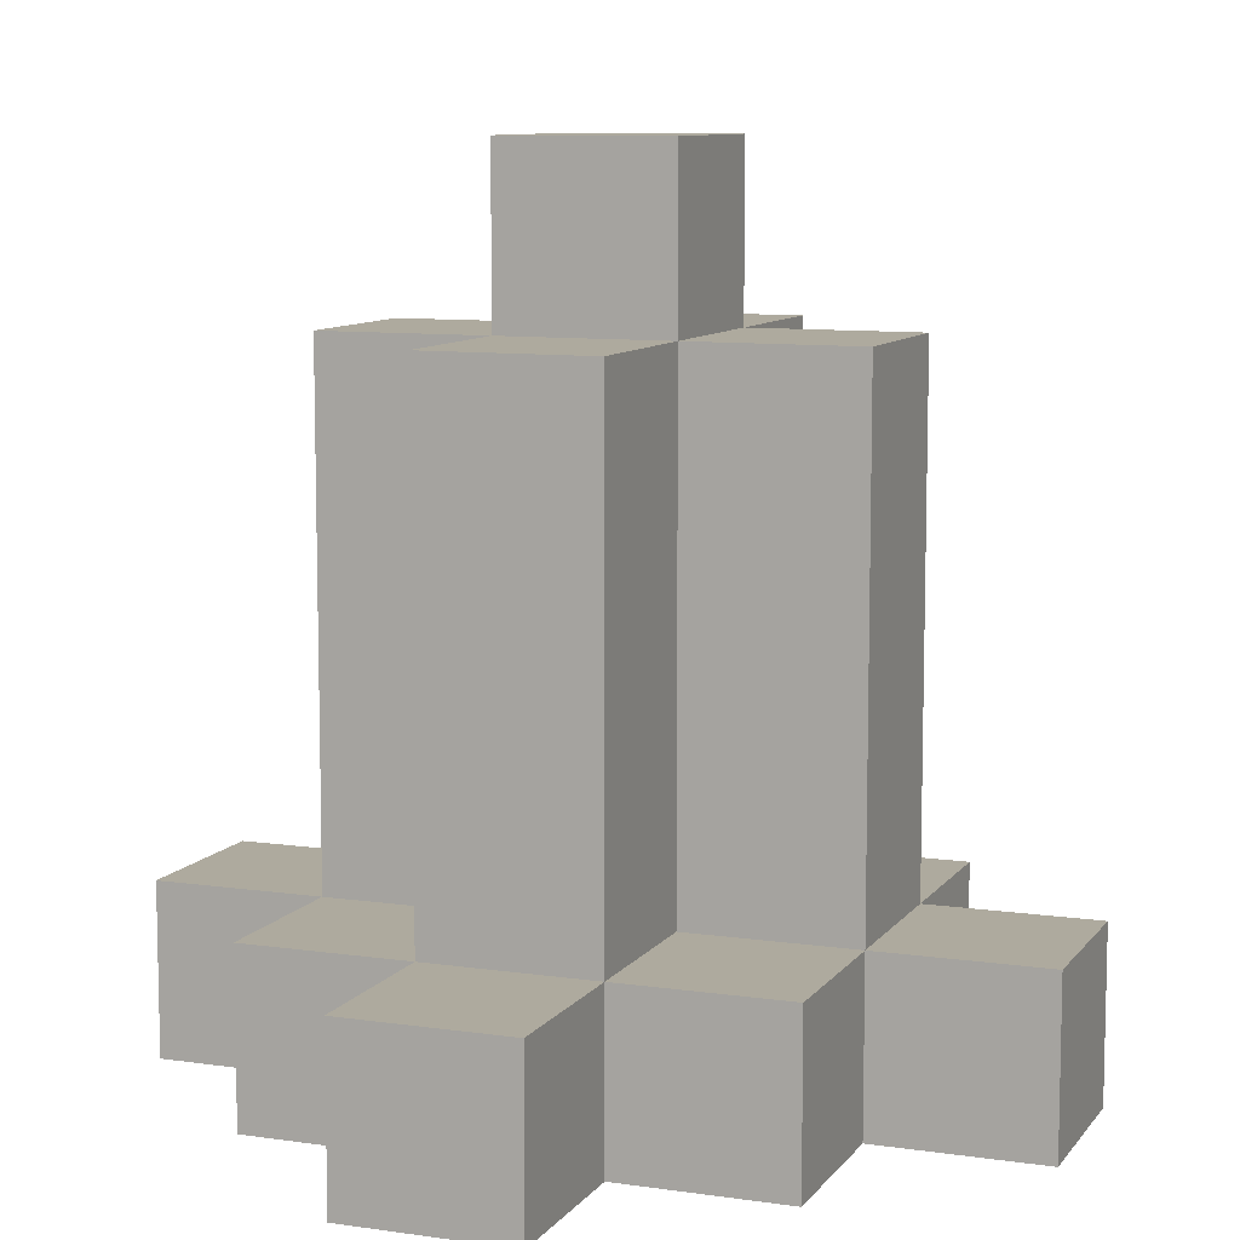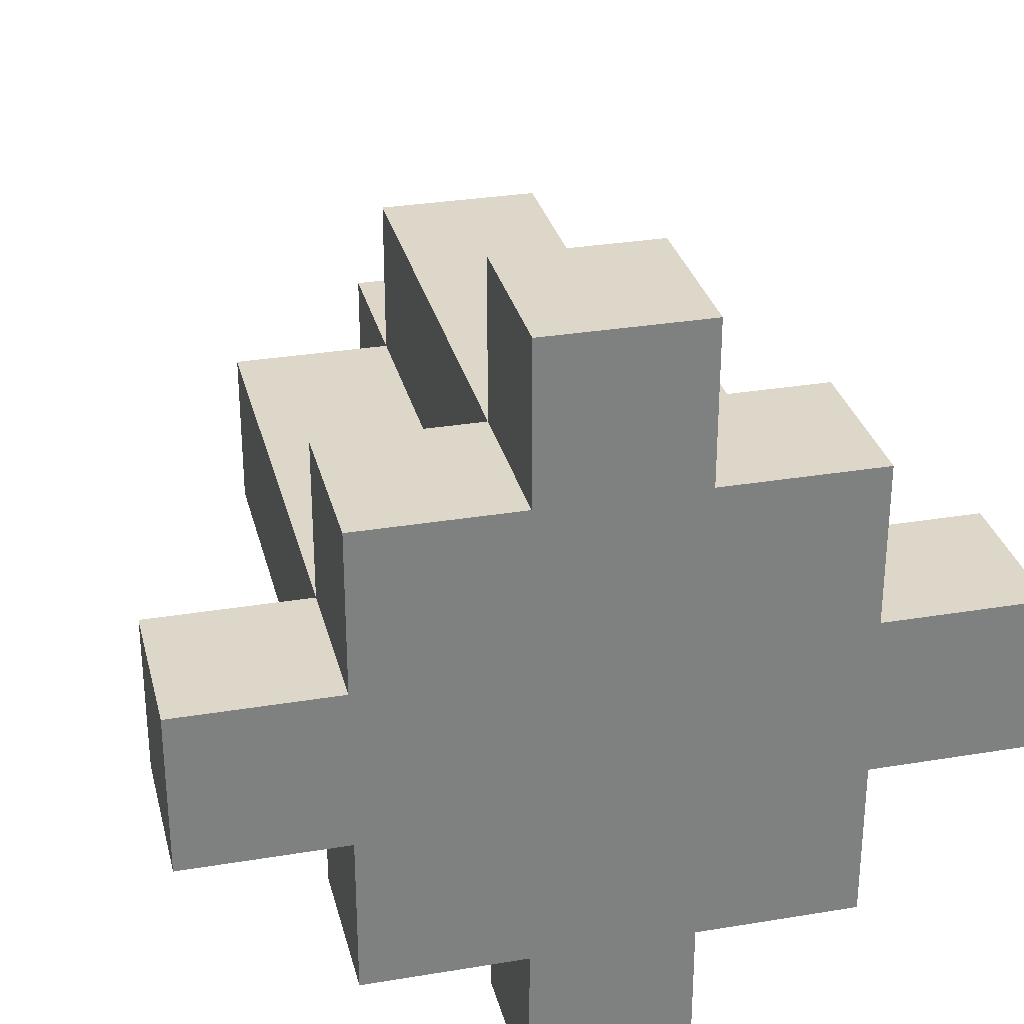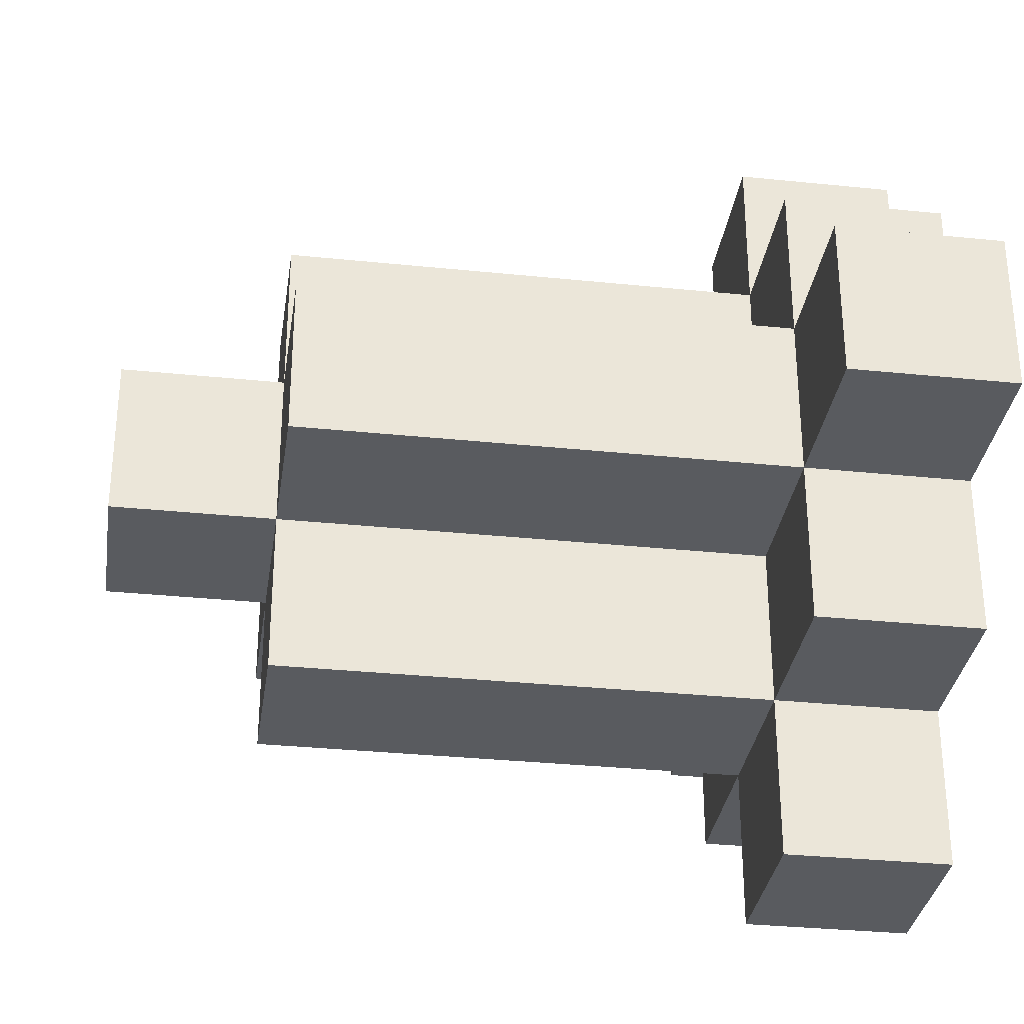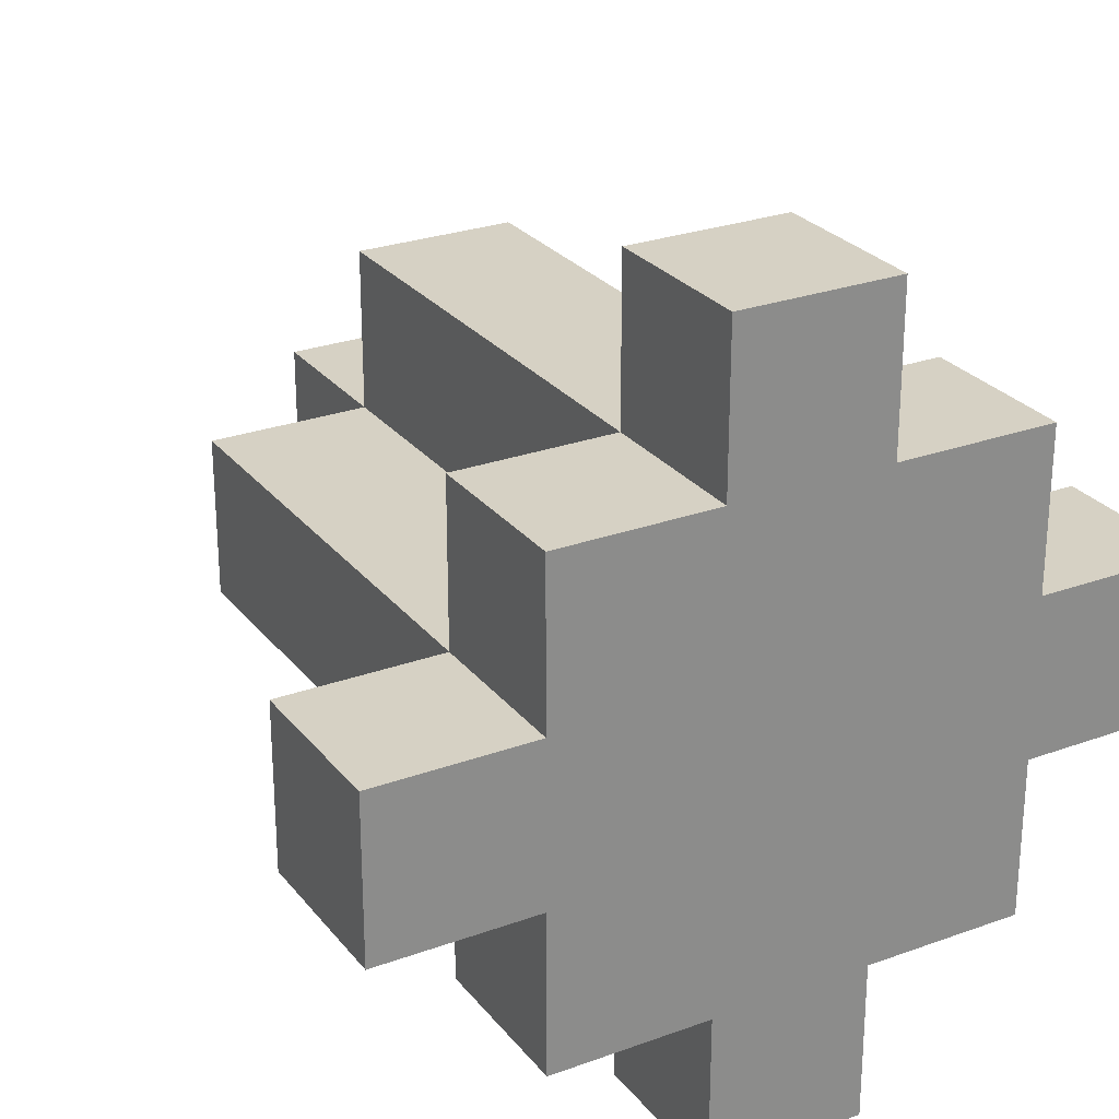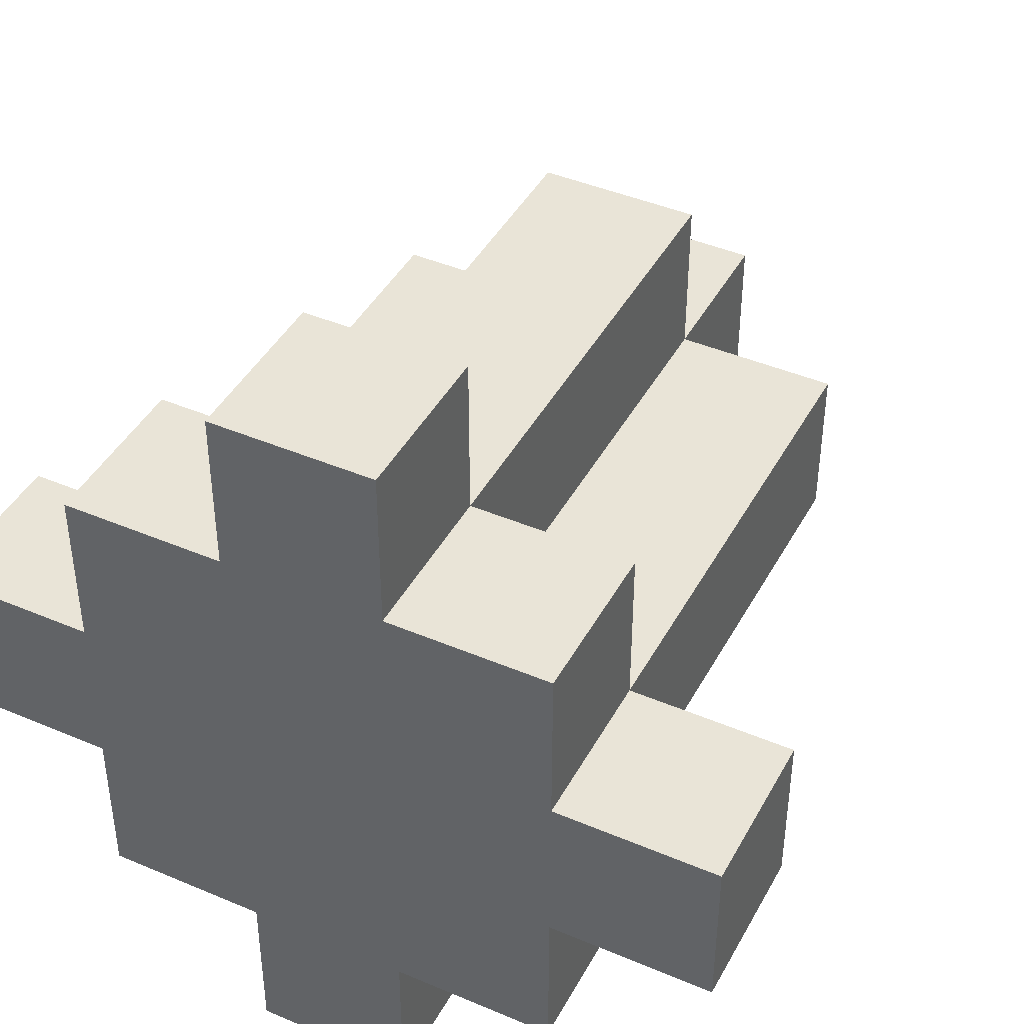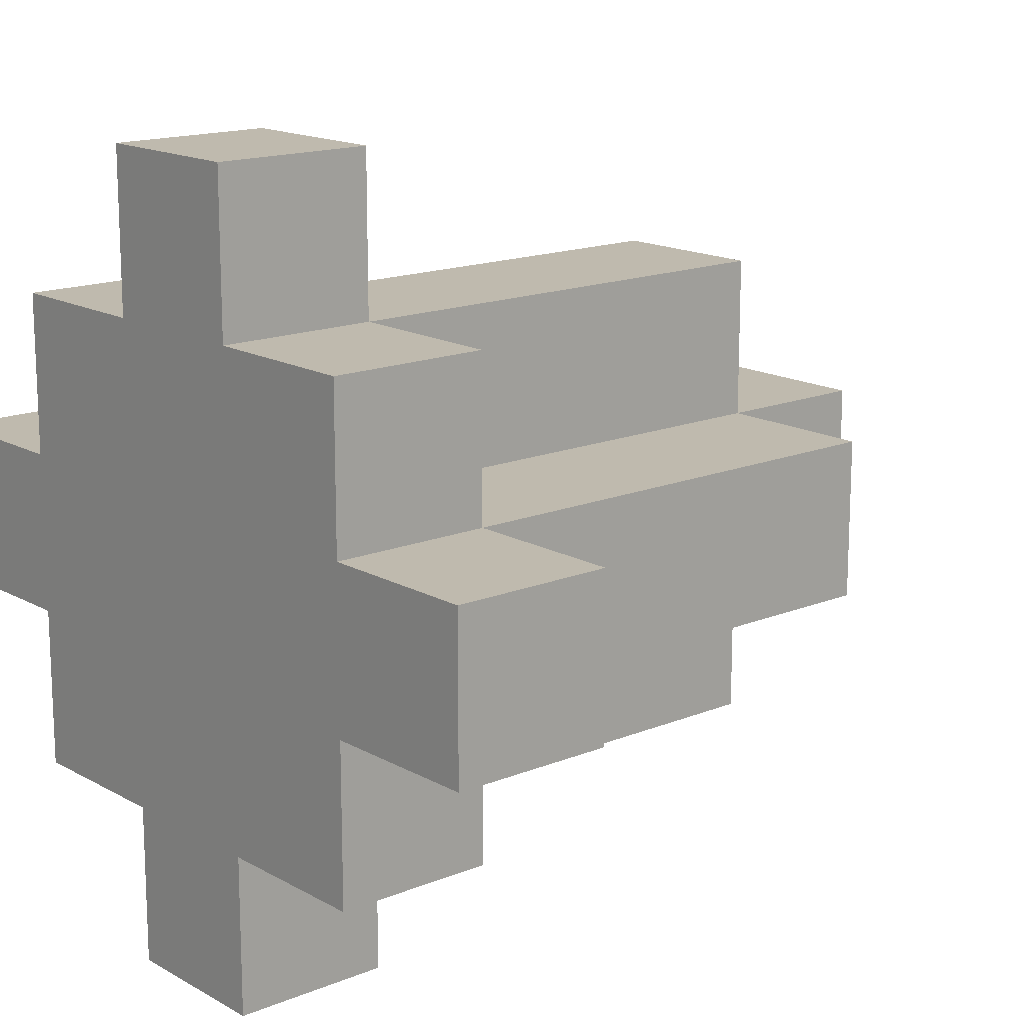
<metadata>
{"format":"obj","ext":"obj","renderer":"f3d","projection":"perspective","resolution":1024,"background":"white","views":[{"elev":9.3,"azim":-68.9,"up":"+Y"},{"elev":30.3,"azim":-13.6,"up":"+Z"},{"elev":-32.4,"azim":-98.2,"up":"+Z"},{"elev":26.6,"azim":-29.7,"up":"+Z"},{"elev":42.9,"azim":26.8,"up":"+Z"},{"elev":15.6,"azim":49.4,"up":"+Z"}]}
</metadata>
<code>
o
v 1.7 0.2 9.9
v 1.7 0.2 9.8
v 1.7 0.3 9.9
v 1.7 0.3 9.8
v 1.8 0.2 10
v 1.8 0.2 9.9
v 1.8 0.2 9.8
v 1.8 0.2 9.7
v 1.8 0.3 10
v 1.8 0.3 9.9
v 1.8 0.3 9.8
v 1.8 0.3 9.7
v 1.8 0.4 9.9
v 1.8 0.4 9.8
v 1.8 0.5 9.9
v 1.8 0.5 9.8
v 1.8 0.6 9.9
v 1.8 0.6 9.8
v 1.9 0.2 10.1
v 1.9 0.2 10
v 1.9 0.2 9.7
v 1.9 0.2 9.6
v 1.9 0.3 10.1
v 1.9 0.3 10
v 1.9 0.3 9.9
v 1.9 0.3 9.8
v 1.9 0.3 9.7
v 1.9 0.3 9.6
v 1.9 0.4 10
v 1.9 0.4 9.9
v 1.9 0.4 9.8
v 1.9 0.4 9.7
v 1.9 0.5 10
v 1.9 0.5 9.9
v 1.9 0.5 9.8
v 1.9 0.5 9.7
v 1.9 0.6 10
v 1.9 0.6 9.9
v 1.9 0.6 9.8
v 1.9 0.6 9.7
v 1.9 0.7 9.9
v 1.9 0.7 9.8
v 2 0.2 10.1
v 2 0.2 10
v 2 0.2 9.7
v 2 0.2 9.6
v 2 0.3 10.1
v 2 0.3 10
v 2 0.3 9.9
v 2 0.3 9.8
v 2 0.3 9.7
v 2 0.3 9.6
v 2 0.4 10
v 2 0.4 9.9
v 2 0.4 9.8
v 2 0.4 9.7
v 2 0.5 10
v 2 0.5 9.9
v 2 0.5 9.8
v 2 0.5 9.7
v 2 0.6 10
v 2 0.6 9.9
v 2 0.6 9.8
v 2 0.6 9.7
v 2 0.7 9.9
v 2 0.7 9.8
v 2.1 0.2 10
v 2.1 0.2 9.9
v 2.1 0.2 9.8
v 2.1 0.2 9.7
v 2.1 0.3 10
v 2.1 0.3 9.9
v 2.1 0.3 9.8
v 2.1 0.3 9.7
v 2.1 0.4 9.9
v 2.1 0.4 9.8
v 2.1 0.5 9.9
v 2.1 0.5 9.8
v 2.1 0.6 9.9
v 2.1 0.6 9.8
v 2.2 0.2 9.9
v 2.2 0.2 9.8
v 2.2 0.3 9.9
v 2.2 0.3 9.8
v 1.9 0.2 10.1
v 1.9 0.3 10.1
v 2 0.2 10.1
v 2 0.3 10.1
v 1.8 0.2 10
v 1.8 0.3 10
v 1.9 0.2 10
v 1.9 0.3 10
v 1.9 0.4 10
v 1.9 0.5 10
v 1.9 0.6 10
v 2 0.2 10
v 2 0.3 10
v 2 0.4 10
v 2 0.5 10
v 2 0.6 10
v 2.1 0.2 10
v 2.1 0.3 10
v 1.7 0.2 9.9
v 1.7 0.3 9.9
v 1.8 0.2 9.9
v 1.8 0.3 9.9
v 1.8 0.4 9.9
v 1.8 0.5 9.9
v 1.8 0.6 9.9
v 1.9 0.3 9.9
v 1.9 0.4 9.9
v 1.9 0.5 9.9
v 1.9 0.6 9.9
v 1.9 0.7 9.9
v 2 0.3 9.9
v 2 0.4 9.9
v 2 0.5 9.9
v 2 0.6 9.9
v 2 0.7 9.9
v 2.1 0.2 9.9
v 2.1 0.3 9.9
v 2.1 0.4 9.9
v 2.1 0.5 9.9
v 2.1 0.6 9.9
v 2.2 0.2 9.9
v 2.2 0.3 9.9
v 1.7 0.2 9.8
v 1.7 0.3 9.8
v 1.8 0.2 9.8
v 1.8 0.3 9.8
v 1.8 0.4 9.8
v 1.8 0.5 9.8
v 1.8 0.6 9.8
v 1.9 0.3 9.8
v 1.9 0.4 9.8
v 1.9 0.5 9.8
v 1.9 0.6 9.8
v 1.9 0.7 9.8
v 2 0.3 9.8
v 2 0.4 9.8
v 2 0.5 9.8
v 2 0.6 9.8
v 2 0.7 9.8
v 2.1 0.2 9.8
v 2.1 0.3 9.8
v 2.1 0.4 9.8
v 2.1 0.5 9.8
v 2.1 0.6 9.8
v 2.2 0.2 9.8
v 2.2 0.3 9.8
v 1.8 0.2 9.7
v 1.8 0.3 9.7
v 1.9 0.2 9.7
v 1.9 0.3 9.7
v 1.9 0.4 9.7
v 1.9 0.5 9.7
v 1.9 0.6 9.7
v 2 0.2 9.7
v 2 0.3 9.7
v 2 0.4 9.7
v 2 0.5 9.7
v 2 0.6 9.7
v 2.1 0.2 9.7
v 2.1 0.3 9.7
v 1.9 0.2 9.6
v 1.9 0.3 9.6
v 2 0.2 9.6
v 2 0.3 9.6
v 1.9 0.2 10.1
v 2 0.2 10.1
v 1.8 0.2 10
v 1.9 0.2 10
v 2 0.2 10
v 2.1 0.2 10
v 1.7 0.2 9.9
v 1.8 0.2 9.9
v 2.1 0.2 9.9
v 2.2 0.2 9.9
v 1.7 0.2 9.8
v 1.8 0.2 9.8
v 2.1 0.2 9.8
v 2.2 0.2 9.8
v 1.8 0.2 9.7
v 1.9 0.2 9.7
v 2 0.2 9.7
v 2.1 0.2 9.7
v 1.9 0.2 9.6
v 2 0.2 9.6
v 1.9 0.3 10.1
v 2 0.3 10.1
v 1.8 0.3 10
v 1.9 0.3 10
v 2 0.3 10
v 2.1 0.3 10
v 1.7 0.3 9.9
v 1.8 0.3 9.9
v 1.9 0.3 9.9
v 2 0.3 9.9
v 2.1 0.3 9.9
v 2.2 0.3 9.9
v 1.7 0.3 9.8
v 1.8 0.3 9.8
v 1.9 0.3 9.8
v 2 0.3 9.8
v 2.1 0.3 9.8
v 2.2 0.3 9.8
v 1.8 0.3 9.7
v 1.9 0.3 9.7
v 2 0.3 9.7
v 2.1 0.3 9.7
v 1.9 0.3 9.6
v 2 0.3 9.6
v 1.9 0.6 10
v 2 0.6 10
v 1.8 0.6 9.9
v 1.9 0.6 9.9
v 2 0.6 9.9
v 2.1 0.6 9.9
v 1.8 0.6 9.8
v 1.9 0.6 9.8
v 2 0.6 9.8
v 2.1 0.6 9.8
v 1.9 0.6 9.7
v 2 0.6 9.7
v 1.9 0.7 9.9
v 2 0.7 9.9
v 1.9 0.7 9.8
v 2 0.7 9.8
f 3 2 1
f 4 2 3
f 9 6 5
f 10 6 9
f 11 8 7
f 12 8 11
f 13 11 10
f 14 11 13
f 15 14 13
f 16 14 15
f 17 16 15
f 18 16 17
f 23 20 19
f 24 20 23
f 27 22 21
f 28 22 27
f 29 25 24
f 30 25 29
f 31 27 26
f 32 27 31
f 33 30 29
f 34 30 33
f 35 32 31
f 36 32 35
f 37 34 33
f 38 34 37
f 39 36 35
f 40 36 39
f 41 39 38
f 42 39 41
f 43 44 47
f 47 44 48
f 45 46 51
f 51 46 52
f 48 49 53
f 53 49 54
f 50 51 55
f 55 51 56
f 53 54 57
f 57 54 58
f 55 56 59
f 59 56 60
f 57 58 61
f 61 58 62
f 59 60 63
f 63 60 64
f 62 63 65
f 65 63 66
f 67 68 71
f 71 68 72
f 69 70 73
f 73 70 74
f 72 73 75
f 75 73 76
f 75 76 77
f 77 76 78
f 77 78 79
f 79 78 80
f 81 82 83
f 83 82 84
f 87 86 85
f 88 86 87
f 91 90 89
f 92 90 91
f 97 93 92
f 98 94 93
f 98 93 97
f 99 95 94
f 99 94 98
f 100 95 99
f 101 97 96
f 102 97 101
f 105 104 103
f 106 104 105
f 110 107 106
f 111 108 107
f 111 107 110
f 112 109 108
f 112 108 111
f 113 109 112
f 118 114 113
f 119 114 118
f 121 116 115
f 122 117 116
f 122 116 121
f 123 118 117
f 123 117 122
f 124 118 123
f 125 121 120
f 126 121 125
f 127 128 129
f 129 128 130
f 130 131 134
f 131 132 135
f 134 131 135
f 132 133 136
f 135 132 136
f 136 133 137
f 137 138 142
f 142 138 143
f 139 140 145
f 140 141 146
f 145 140 146
f 141 142 147
f 146 141 147
f 147 142 148
f 144 145 149
f 149 145 150
f 151 152 153
f 153 152 154
f 154 155 159
f 155 156 160
f 159 155 160
f 156 157 161
f 160 156 161
f 161 157 162
f 158 159 163
f 163 159 164
f 165 166 167
f 167 166 168
f 172 170 169
f 173 170 172
f 176 172 171
f 176 174 173
f 176 173 172
f 177 174 176
f 179 176 175
f 179 178 177
f 179 177 176
f 180 178 179
f 181 178 180
f 182 178 181
f 183 181 180
f 184 181 183
f 185 181 184
f 186 181 185
f 187 185 184
f 188 185 187
f 189 190 192
f 192 190 193
f 191 192 196
f 196 192 197
f 193 194 198
f 198 194 199
f 195 196 201
f 201 196 202
f 199 200 205
f 205 200 206
f 202 203 207
f 207 203 208
f 204 205 209
f 209 205 210
f 208 209 211
f 211 209 212
f 213 214 216
f 216 214 217
f 215 216 219
f 219 216 220
f 217 218 221
f 221 218 222
f 220 221 223
f 223 221 224
f 225 226 227
f 227 226 228

</code>
